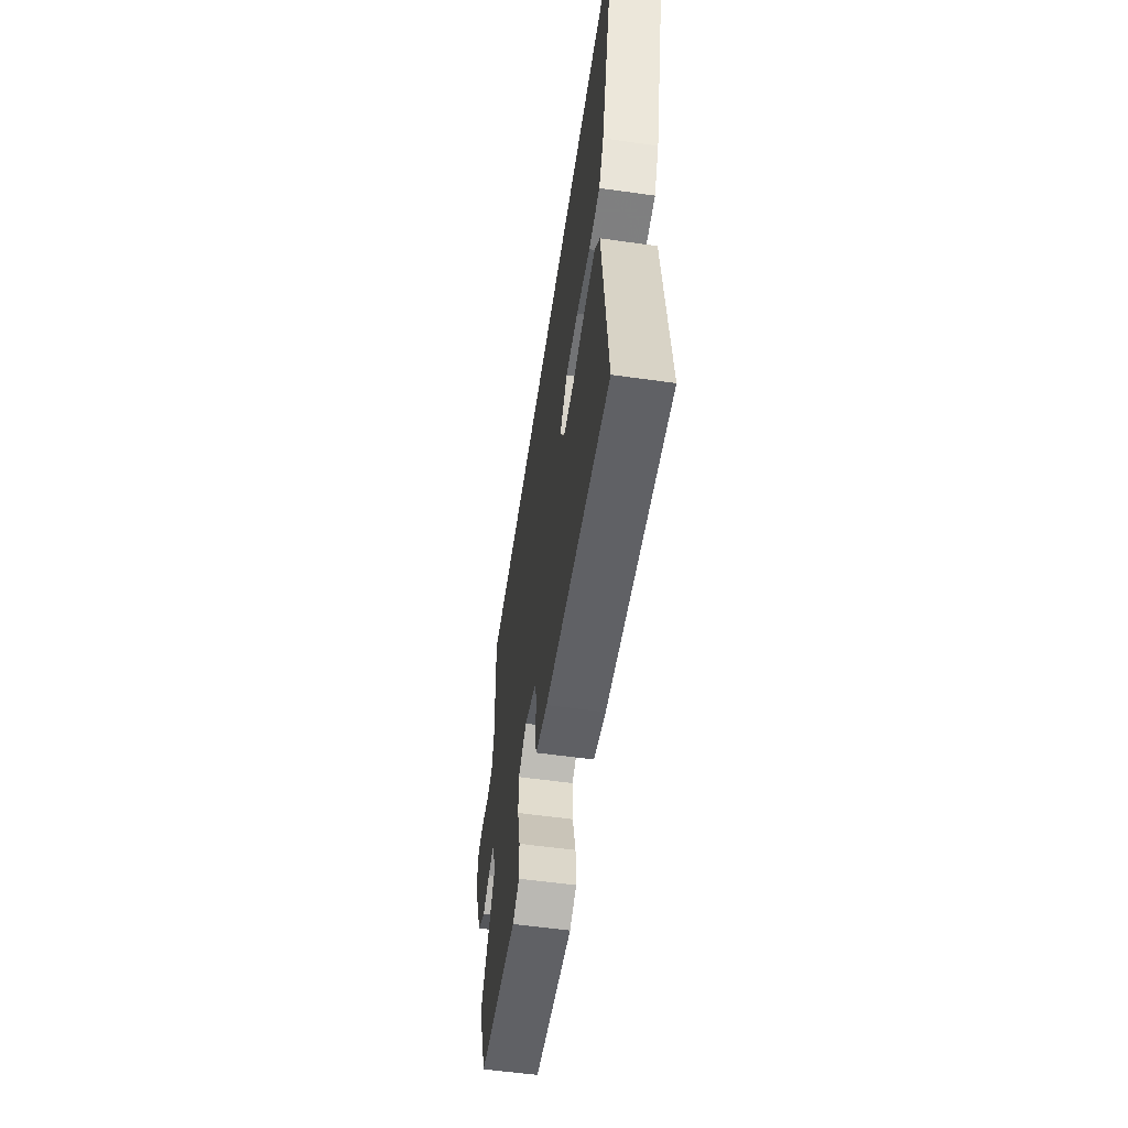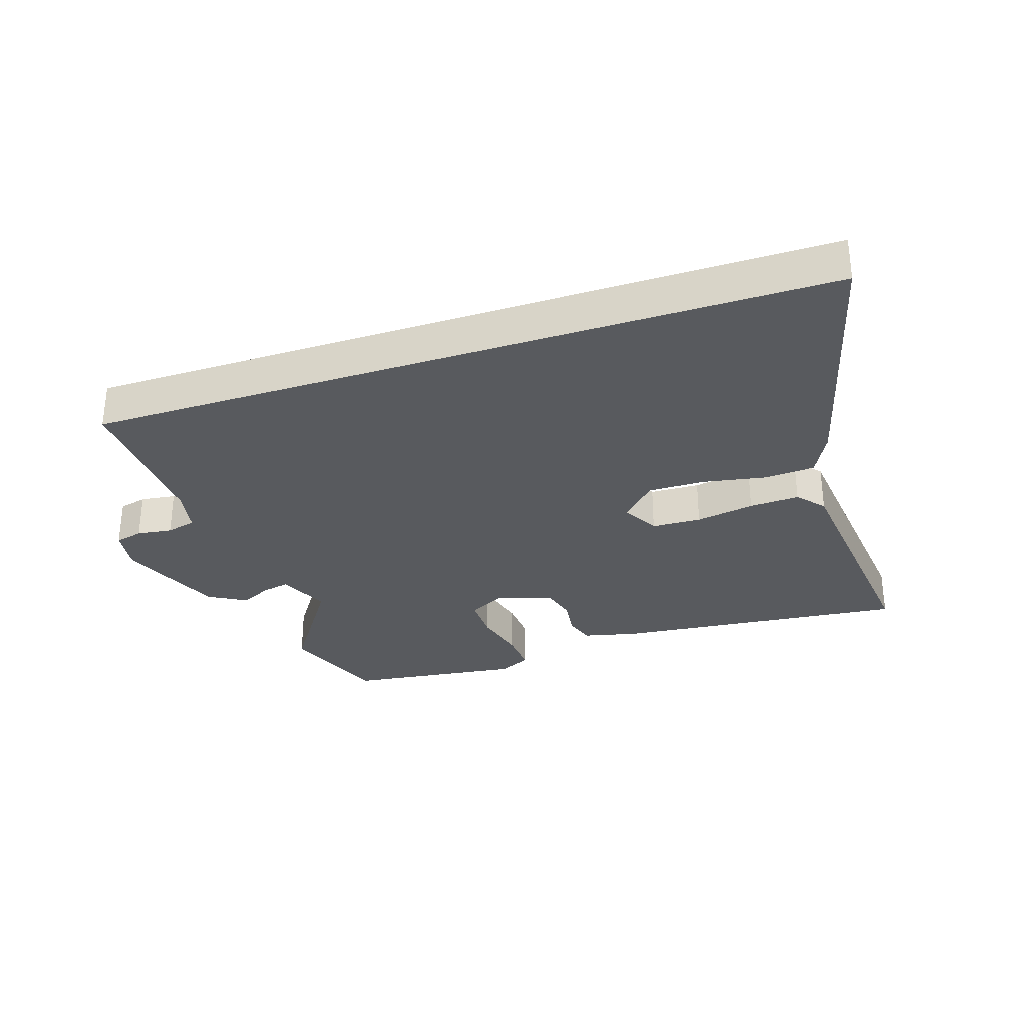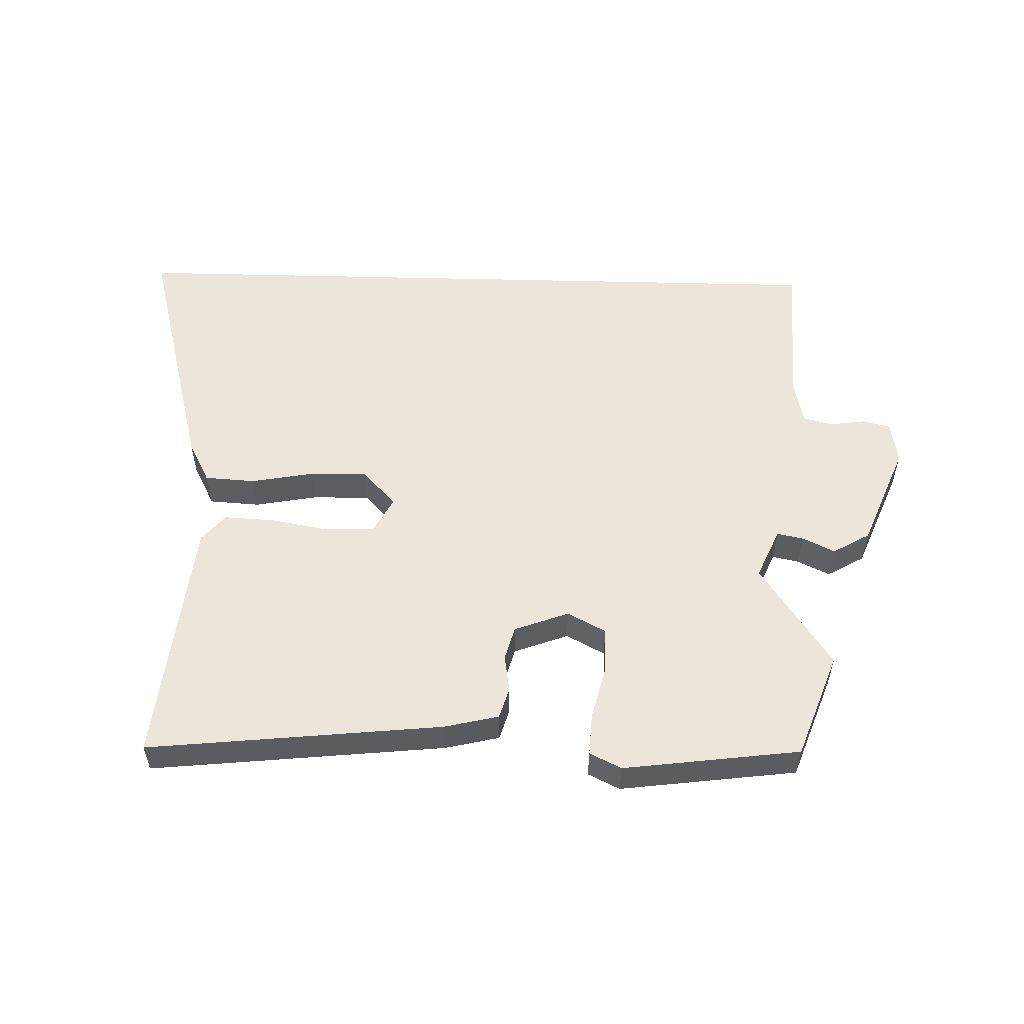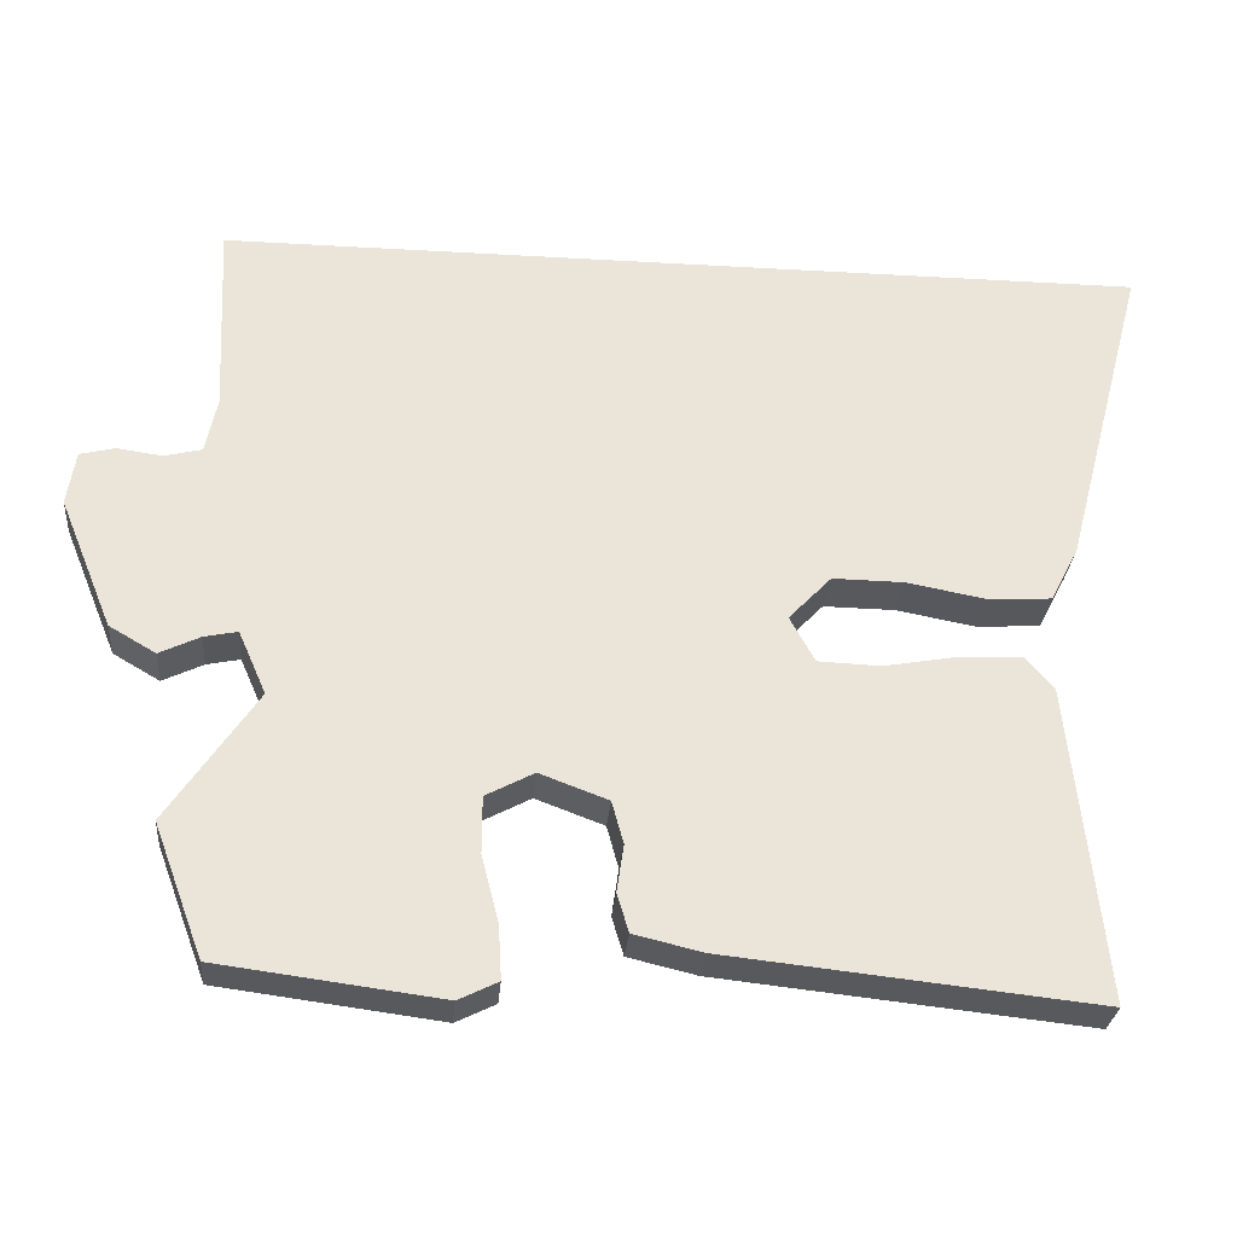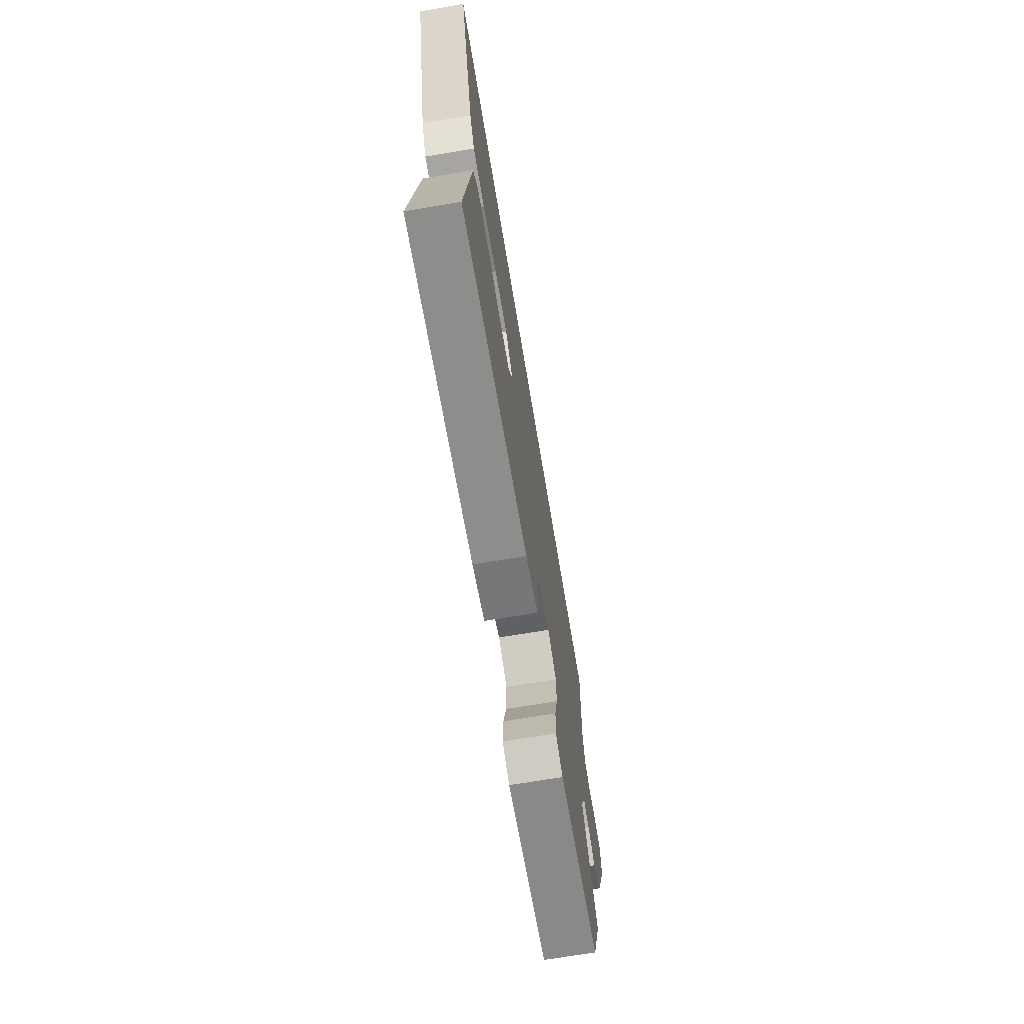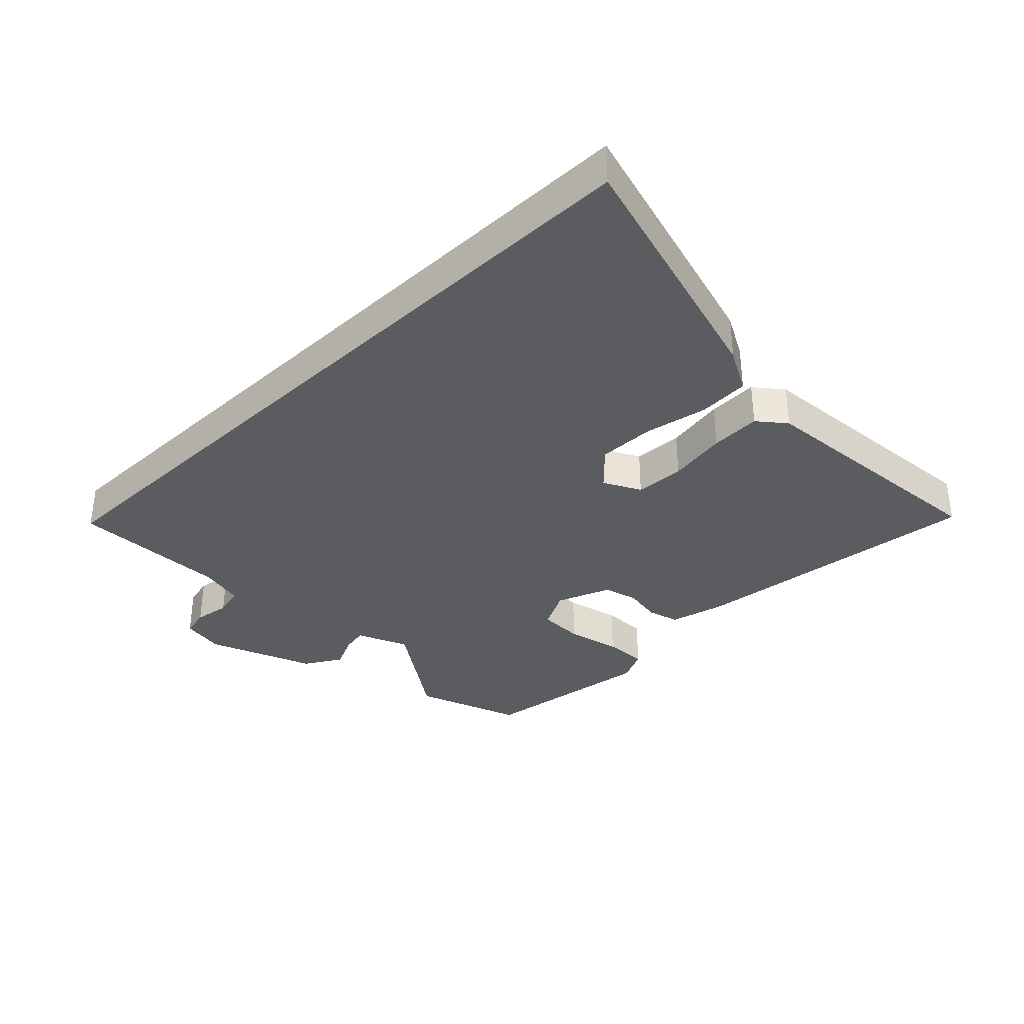
<metadata>
{"format":"obj","ext":"obj","renderer":"f3d","projection":"perspective","resolution":1024,"background":"white","views":[{"elev":-56.4,"azim":81.6,"up":"+Z"},{"elev":-30.9,"azim":18.3,"up":"+Y"},{"elev":54.2,"azim":-178.5,"up":"+Y"},{"elev":-29.3,"azim":-4.9,"up":"+Z"},{"elev":-70.3,"azim":99.5,"up":"+Z"},{"elev":-34.8,"azim":43.9,"up":"+Y"}]}
</metadata>
<code>
v 0.653 0.07 0.5
v 0.544 0.07 0.086
v 0.508 0.07 0.016
v 0.426 0.07 0.011
v 0.324 0.07 0.03
v 0.232 0.07 0.031
v 0.177 0.07 -0.027
v 0.209 0.07 -0.086
v 0.289 0.07 -0.089
v 0.384 0.07 -0.072
v 0.465 0.07 -0.068
v 0.502 0.07 -0.112
v 0.544 0.07 -0.52
v 0.069 0.07 -0.47
v -0.019 0.07 -0.449
v -0.034 0.07 -0.399
v -0.025 0.07 -0.338
v -0.04 0.07 -0.283
v -0.128 0.07 -0.25
v -0.19 0.07 -0.283
v -0.19 0.07 -0.356
v -0.168 0.07 -0.442
v -0.164 0.07 -0.512
v -0.215 0.07 -0.537
v -0.5 0.07 -0.5
v -0.564 0.07 -0.329
v -0.45 0.07 -0.16
v -0.486 0.07 -0.078
v -0.529 0.07 -0.087
v -0.581 0.07 -0.112
v -0.641 0.07 -0.077
v -0.71 0.07 0.092
v -0.699 0.07 0.162
v -0.654 0.07 0.173
v -0.596 0.07 0.165
v -0.548 0.07 0.177
v -0.533 0.07 0.249
v -0.545 0.07 0.5
v 0.653 0 0.5
v 0.544 0 0.086
v 0.508 0 0.016
v 0.426 0 0.011
v 0.324 0 0.03
v 0.232 0 0.031
v 0.177 0 -0.027
v 0.209 0 -0.086
v 0.289 0 -0.089
v 0.384 0 -0.072
v 0.465 0 -0.068
v 0.502 0 -0.112
v 0.544 0 -0.52
v 0.069 0 -0.47
v -0.019 0 -0.449
v -0.034 0 -0.399
v -0.025 0 -0.338
v -0.04 0 -0.283
v -0.128 0 -0.25
v -0.19 0 -0.283
v -0.19 0 -0.356
v -0.168 0 -0.442
v -0.164 0 -0.512
v -0.215 0 -0.537
v -0.5 0 -0.5
v -0.564 0 -0.329
v -0.45 0 -0.16
v -0.486 0 -0.078
v -0.529 0 -0.087
v -0.581 0 -0.112
v -0.641 0 -0.077
v -0.71 0 0.092
v -0.699 0 0.162
v -0.654 0 0.173
v -0.596 0 0.165
v -0.548 0 0.177
v -0.533 0 0.249
v -0.545 0 0.5
f 3 4 5
f 2 3 5
f 1 2 5
f 38 1 5
f 37 38 5
f 36 37 5 6
f 35 36 6 7
f 33 34 35
f 32 33 35
f 31 32 35
f 30 31 35
f 29 30 35
f 28 29 35
f 28 35 7 8
f 27 28 8 9
f 25 26 27
f 24 25 27
f 23 24 27
f 22 23 27
f 21 22 27
f 20 21 27
f 19 20 27
f 19 27 9
f 10 11 12
f 9 10 12
f 19 9 12
f 18 19 12
f 12 13 14
f 18 12 14
f 17 18 14
f 14 15 16 17
f 43 42 41
f 43 41 40
f 43 40 39
f 43 39 76
f 43 76 75
f 44 43 75 74
f 45 44 74 73
f 73 72 71
f 73 71 70
f 73 70 69
f 73 69 68
f 73 68 67
f 73 67 66
f 46 45 73 66
f 47 46 66 65
f 65 64 63
f 65 63 62
f 65 62 61
f 65 61 60
f 65 60 59
f 65 59 58
f 65 58 57
f 47 65 57
f 50 49 48
f 50 48 47
f 50 47 57
f 50 57 56
f 52 51 50
f 52 50 56
f 52 56 55
f 55 54 53 52
f 1 39 40 2
f 2 40 41 3
f 3 41 42 4
f 4 42 43 5
f 5 43 44 6
f 6 44 45 7
f 7 45 46 8
f 8 46 47 9
f 9 47 48 10
f 10 48 49 11
f 11 49 50 12
f 12 50 51 13
f 13 51 52 14
f 14 52 53 15
f 15 53 54 16
f 16 54 55 17
f 17 55 56 18
f 18 56 57 19
f 19 57 58 20
f 20 58 59 21
f 21 59 60 22
f 22 60 61 23
f 23 61 62 24
f 24 62 63 25
f 25 63 64 26
f 26 64 65 27
f 27 65 66 28
f 28 66 67 29
f 29 67 68 30
f 30 68 69 31
f 31 69 70 32
f 32 70 71 33
f 33 71 72 34
f 34 72 73 35
f 35 73 74 36
f 36 74 75 37
f 37 75 76 38
f 38 76 39 1

</code>
